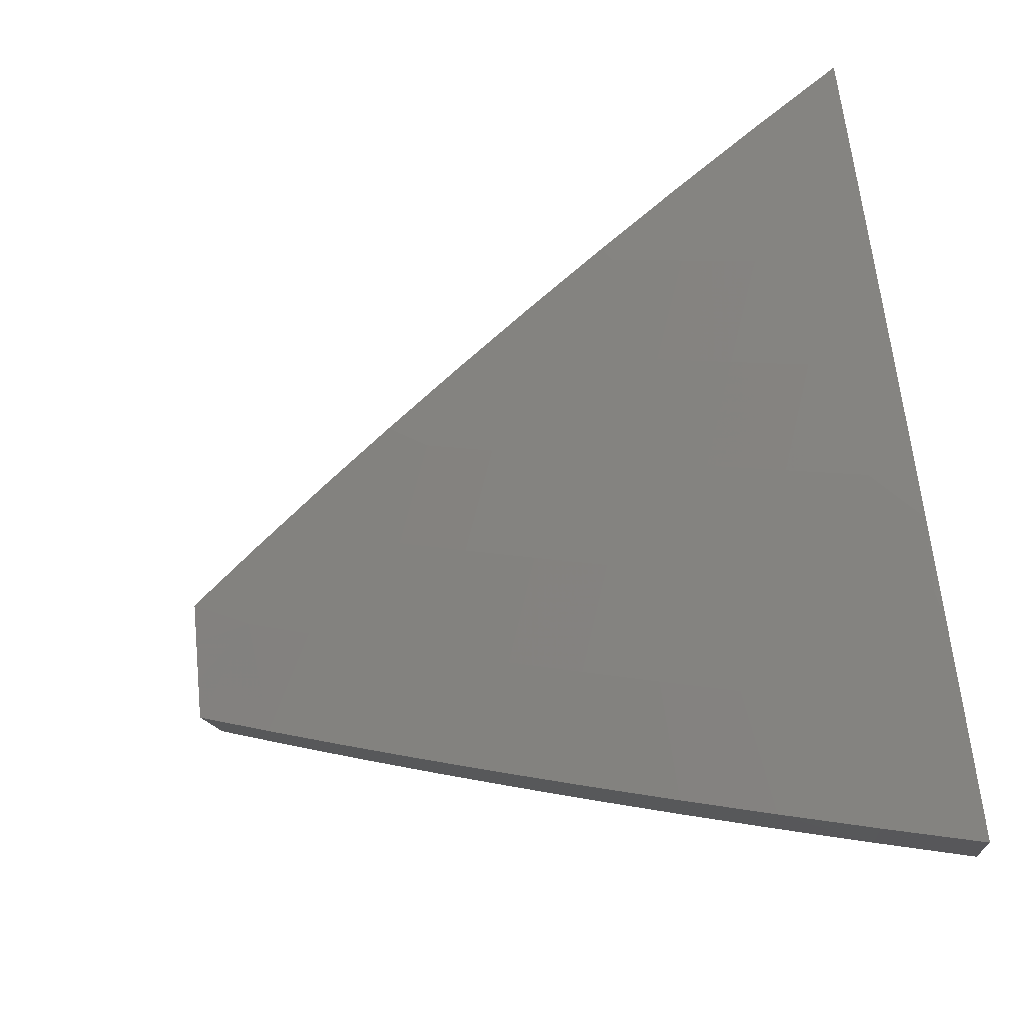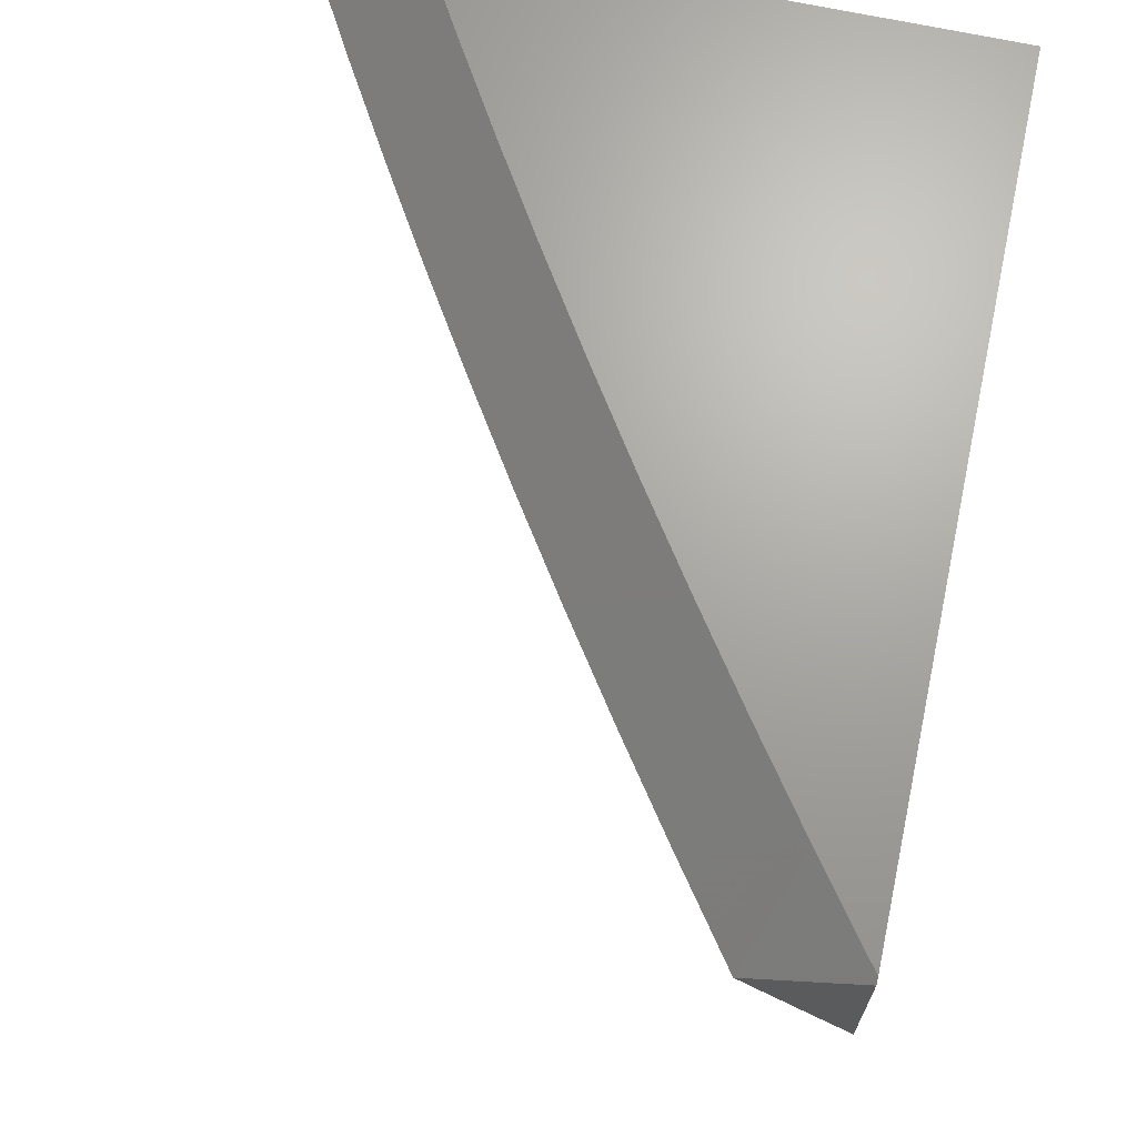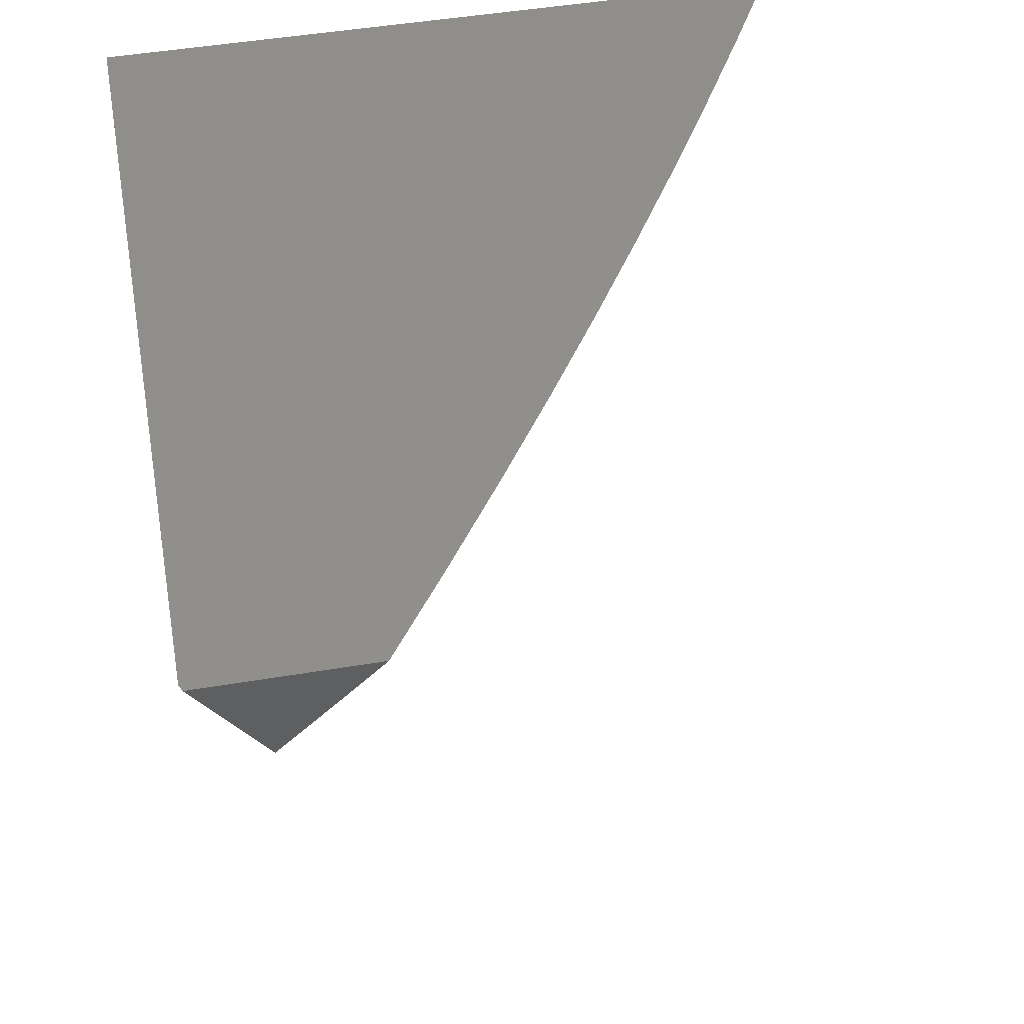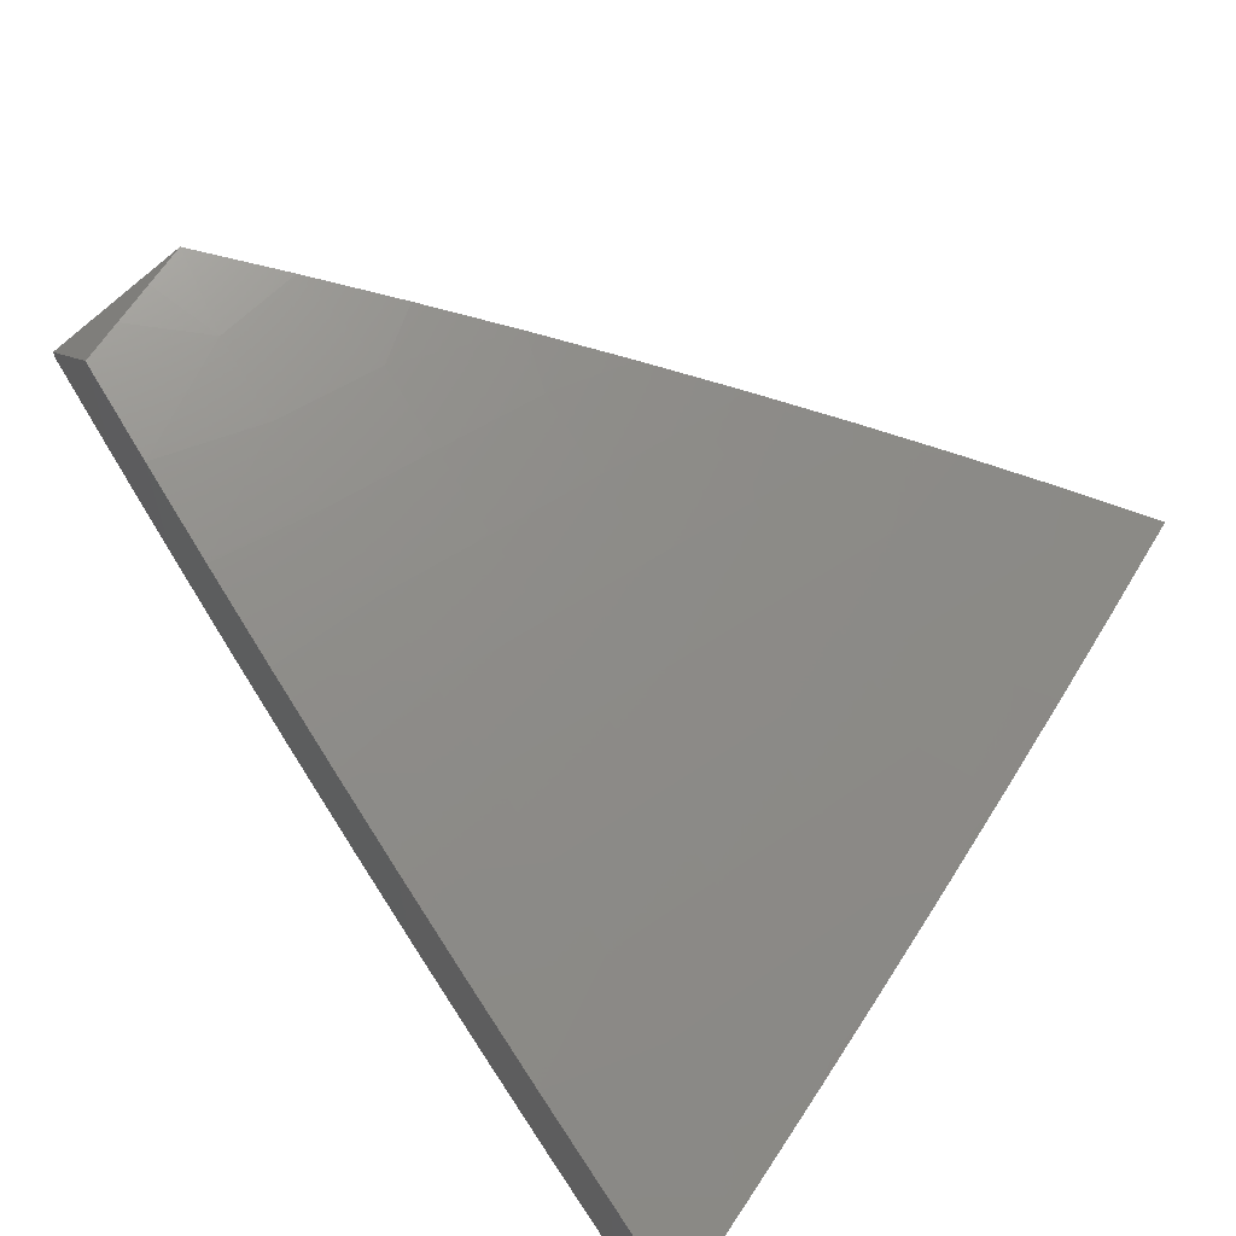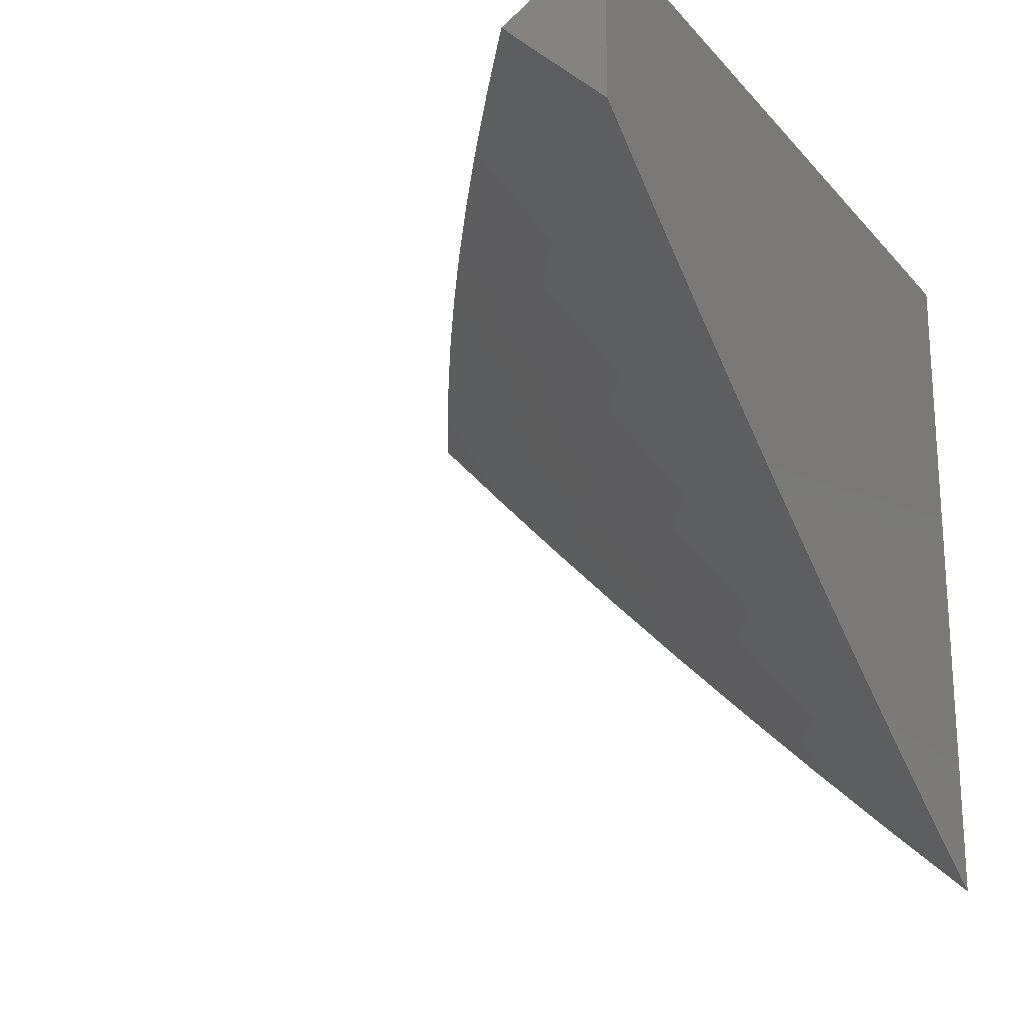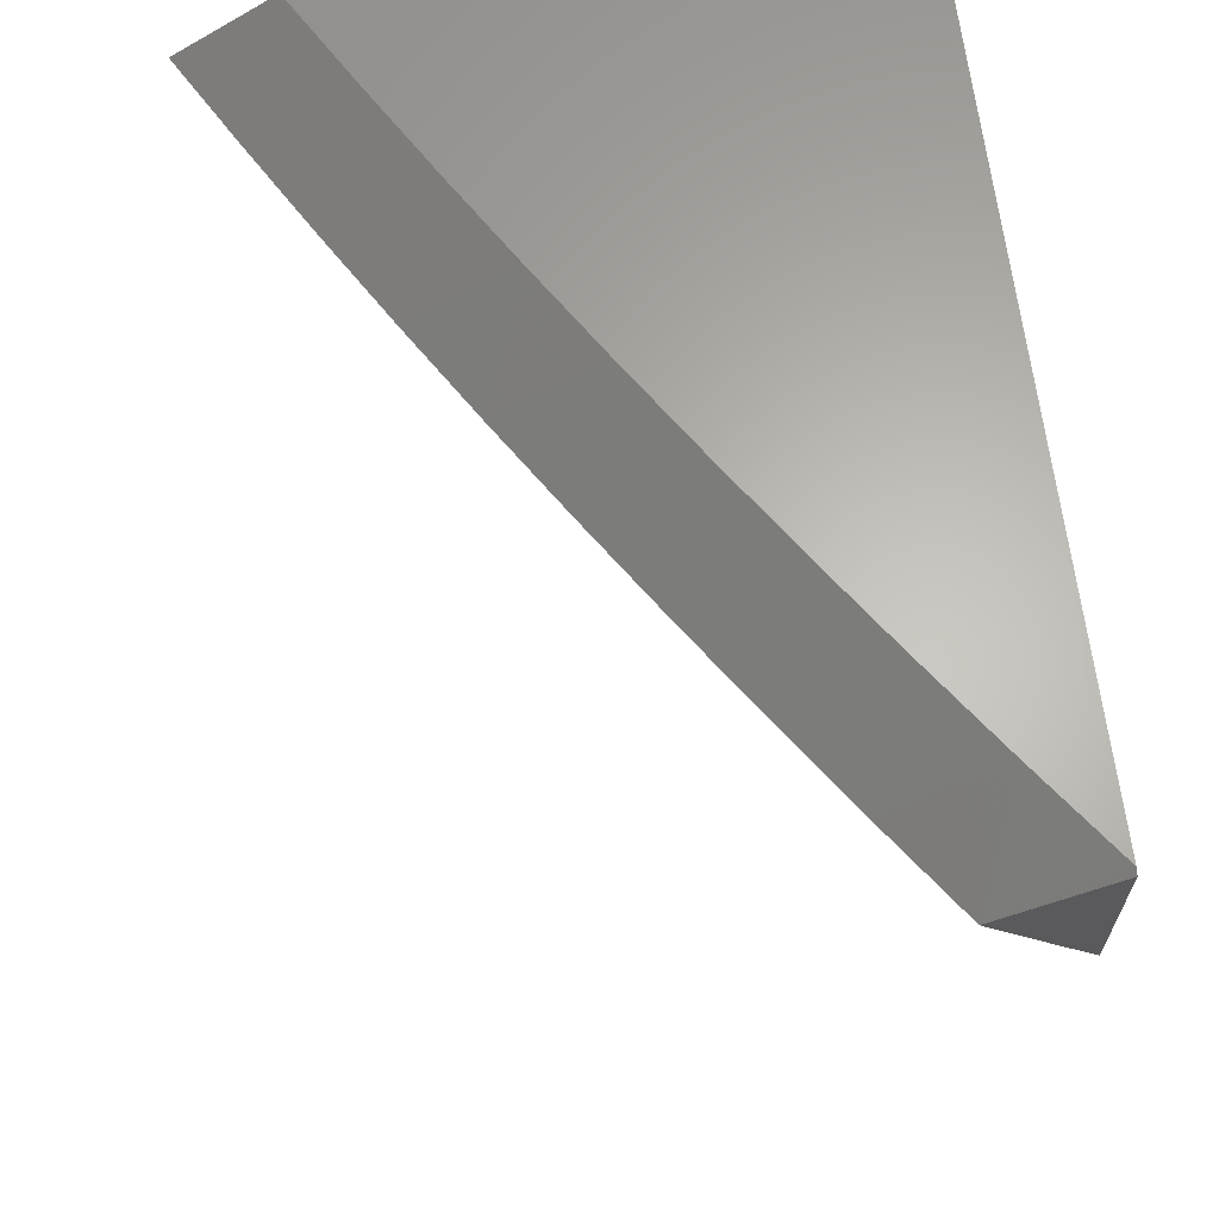
<metadata>
{"format":"stl","ext":"stl","renderer":"f3d","projection":"perspective","resolution":1024,"background":"white","views":[{"elev":-69.8,"azim":-171.4,"up":"+Y"},{"elev":67.8,"azim":102.2,"up":"+Z"},{"elev":49.0,"azim":79.5,"up":"+Y"},{"elev":-57.8,"azim":130.1,"up":"+Y"},{"elev":-21.0,"azim":118.9,"up":"+Z"},{"elev":64.1,"azim":83.4,"up":"+Z"}]}
</metadata>
<code>
# stl→obj: 78 verts, 152 faces
v 6 -8 -8.004
v 5.993 -8 -8
v 6 -8.125 -8.085
v 5.886 -8.079 -8
v 5.893 -8.203 -8.085
v 5.779 -8.156 -8
v 5.785 -8.279 -8.085
v 5.67 -8.231 -8
v 5.675 -8.355 -8.085
v 5.561 -8.306 -8
v 5.565 -8.429 -8.085
v 5.451 -8.379 -8
v 5.454 -8.501 -8.085
v 5.339 -8.45 -8
v 5.342 -8.572 -8.085
v 5.227 -8.52 -8
v 5.229 -8.641 -8.085
v 5.114 -8.588 -8
v 5.115 -8.709 -8.085
v 5 -8.655 -8
v 5 -8.776 -8.085
v 5.893 -8 -8.283
v 6 -8 -8.207
v 5.913 -8.075 -8.196
v 6 -8.042 -8.166
v 6 -8.083 -8.126
v 5.821 -8.142 -8.196
v 5.727 -8.208 -8.196
v 5.633 -8.273 -8.196
v 5.581 -8.196 -8.307
v 5.487 -8.259 -8.307
v 5.435 -8.181 -8.417
v 5.341 -8.242 -8.417
v 5.29 -8.163 -8.525
v 5.196 -8.222 -8.525
v 5.145 -8.141 -8.633
v 5.051 -8.199 -8.633
v 5.092 -8.059 -8.739
v 5 -8.101 -8.753
v 5 -8 -8.844
v 5.538 -8.336 -8.196
v 5.392 -8.321 -8.307
v 5.247 -8.303 -8.417
v 5.102 -8.281 -8.525
v 5 -8.299 -8.568
v 5 -8.2 -8.661
v 5.443 -8.399 -8.196
v 5.297 -8.382 -8.307
v 5.152 -8.362 -8.417
v 5.007 -8.339 -8.525
v 5 -8.396 -8.473
v 5.056 -8.421 -8.417
v 5 -8.493 -8.378
v 5.104 -8.501 -8.307
v 5.007 -8.559 -8.307
v 5.152 -8.581 -8.196
v 5.054 -8.639 -8.196
v 5 -8.682 -8.183
v 5.347 -8.461 -8.196
v 5.201 -8.442 -8.307
v 5.25 -8.521 -8.196
v 5 -8.588 -8.281
v 5.115 -8 -8.779
v 5.228 -8 -8.713
v 5.237 -8.082 -8.633
v 5.329 -8.021 -8.633
v 5.382 -8.102 -8.525
v 5.454 -8 -8.575
v 5.475 -8.04 -8.525
v 5.565 -8 -8.504
v 5.528 -8.118 -8.417
v 5.621 -8.055 -8.417
v 5.674 -8.132 -8.307
v 5.675 -8 -8.432
v 5.767 -8.066 -8.307
v 5.784 -8 -8.358
v 5.341 -8 -8.645
v 5 -8 -8
f 1 2 3
f 3 2 4
f 3 4 5
f 5 4 6
f 5 6 7
f 7 6 8
f 7 8 9
f 9 8 10
f 9 10 11
f 11 10 12
f 11 12 13
f 13 12 14
f 13 14 15
f 15 14 16
f 15 16 17
f 17 16 18
f 17 18 19
f 19 18 20
f 19 20 21
f 22 23 24
f 24 23 25
f 24 25 26
f 26 3 24
f 24 3 5
f 24 5 27
f 27 5 7
f 27 7 28
f 28 7 29
f 28 29 30
f 30 29 31
f 30 31 32
f 32 31 33
f 32 33 34
f 34 33 35
f 34 35 36
f 36 35 37
f 36 37 38
f 38 37 39
f 38 39 40
f 7 9 29
f 29 9 41
f 29 41 31
f 31 41 42
f 31 42 33
f 33 42 43
f 33 43 35
f 35 43 44
f 35 44 37
f 37 44 45
f 37 45 46
f 9 11 41
f 41 11 47
f 41 47 42
f 42 47 48
f 42 48 43
f 43 48 49
f 43 49 44
f 44 49 50
f 44 50 45
f 45 50 51
f 51 50 52
f 51 52 53
f 53 52 54
f 53 54 55
f 55 54 56
f 55 56 57
f 57 56 19
f 57 19 58
f 58 19 21
f 11 13 47
f 47 13 59
f 47 59 48
f 48 59 60
f 48 60 49
f 49 60 52
f 49 52 50
f 13 15 59
f 59 15 61
f 59 61 60
f 60 61 54
f 60 54 52
f 15 17 61
f 61 17 56
f 61 56 54
f 17 19 56
f 58 62 57
f 57 62 55
f 62 53 55
f 46 39 37
f 40 63 38
f 38 63 64
f 38 64 65
f 65 64 66
f 65 66 67
f 67 66 68
f 67 68 69
f 69 68 70
f 69 70 71
f 71 70 72
f 71 72 73
f 73 72 74
f 73 74 75
f 75 74 76
f 75 76 22
f 64 77 66
f 66 77 68
f 70 74 72
f 75 22 24
f 36 38 65
f 73 75 27
f 27 75 24
f 27 28 73
f 73 28 30
f 73 30 71
f 71 30 32
f 71 32 67
f 67 32 34
f 67 34 65
f 65 34 36
f 69 71 67
f 40 39 78
f 78 39 46
f 78 46 45
f 45 51 78
f 78 51 53
f 78 53 62
f 78 62 20
f 20 62 58
f 20 58 21
f 1 23 2
f 2 23 22
f 2 22 76
f 2 76 78
f 78 76 74
f 78 74 70
f 70 68 78
f 78 68 77
f 78 77 64
f 64 63 78
f 78 63 40
f 20 18 78
f 78 18 16
f 78 16 14
f 14 12 78
f 78 12 10
f 78 10 8
f 8 6 78
f 78 6 4
f 78 4 2
f 3 26 1
f 1 26 25
f 1 25 23

</code>
